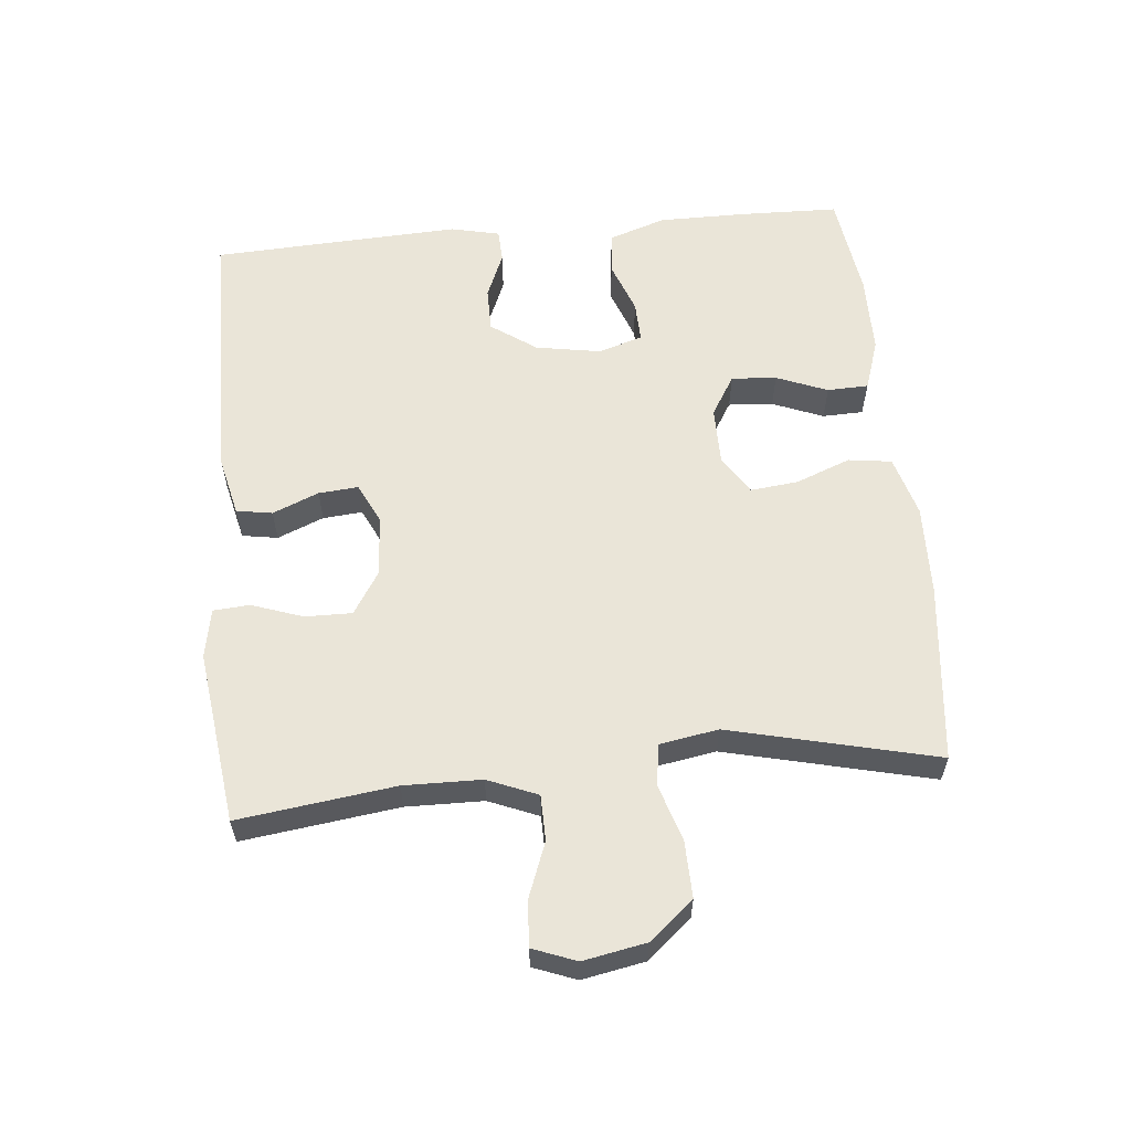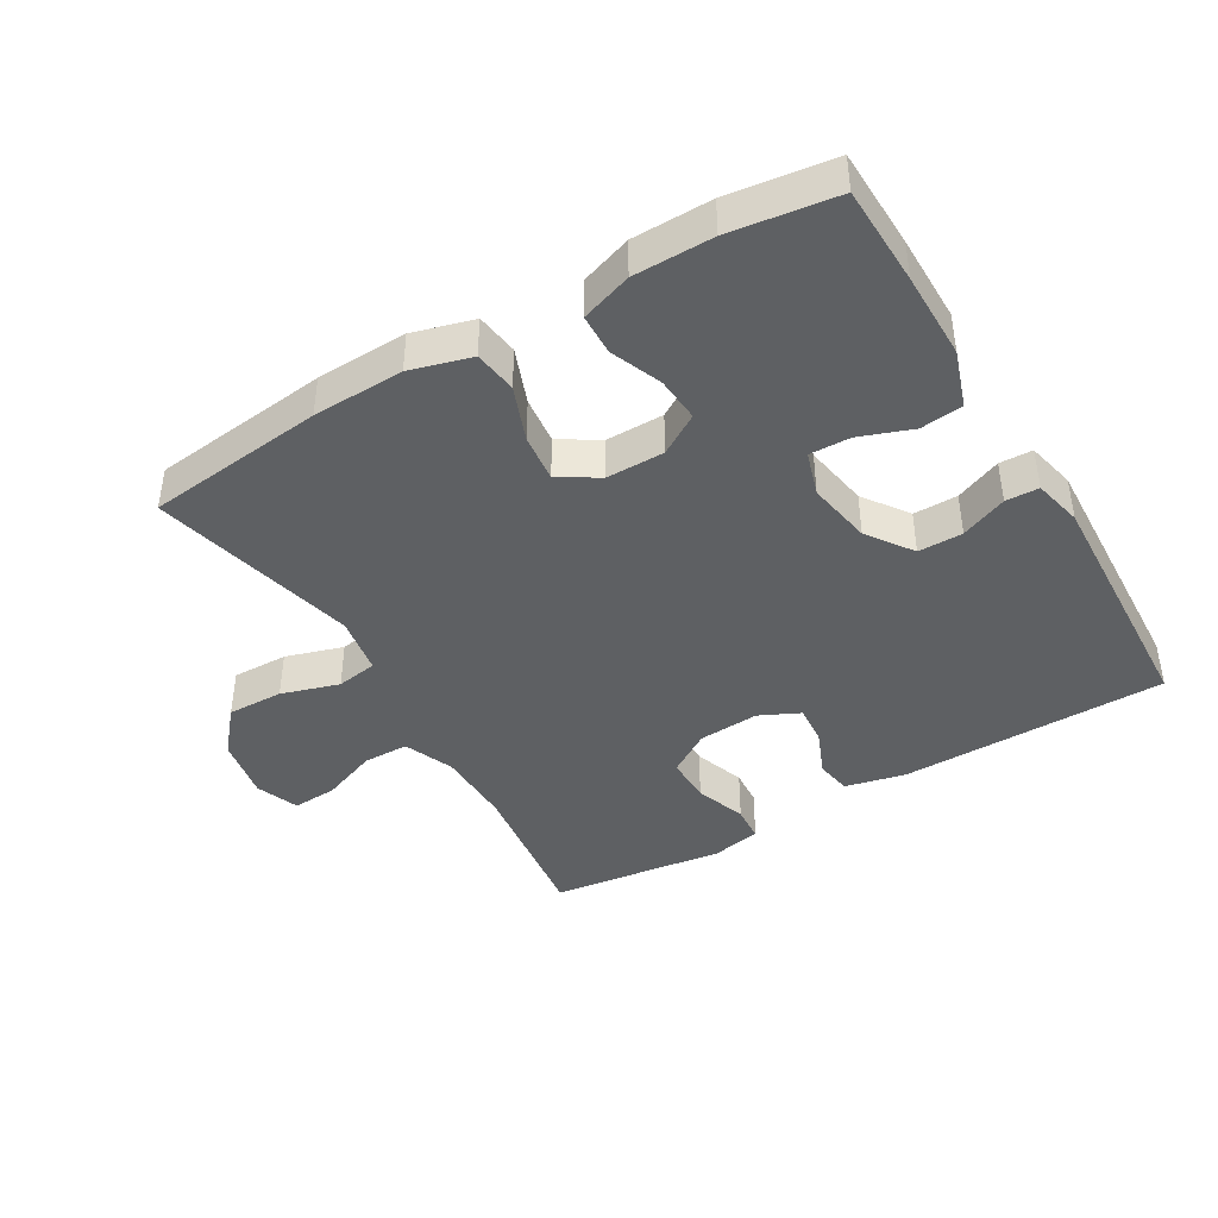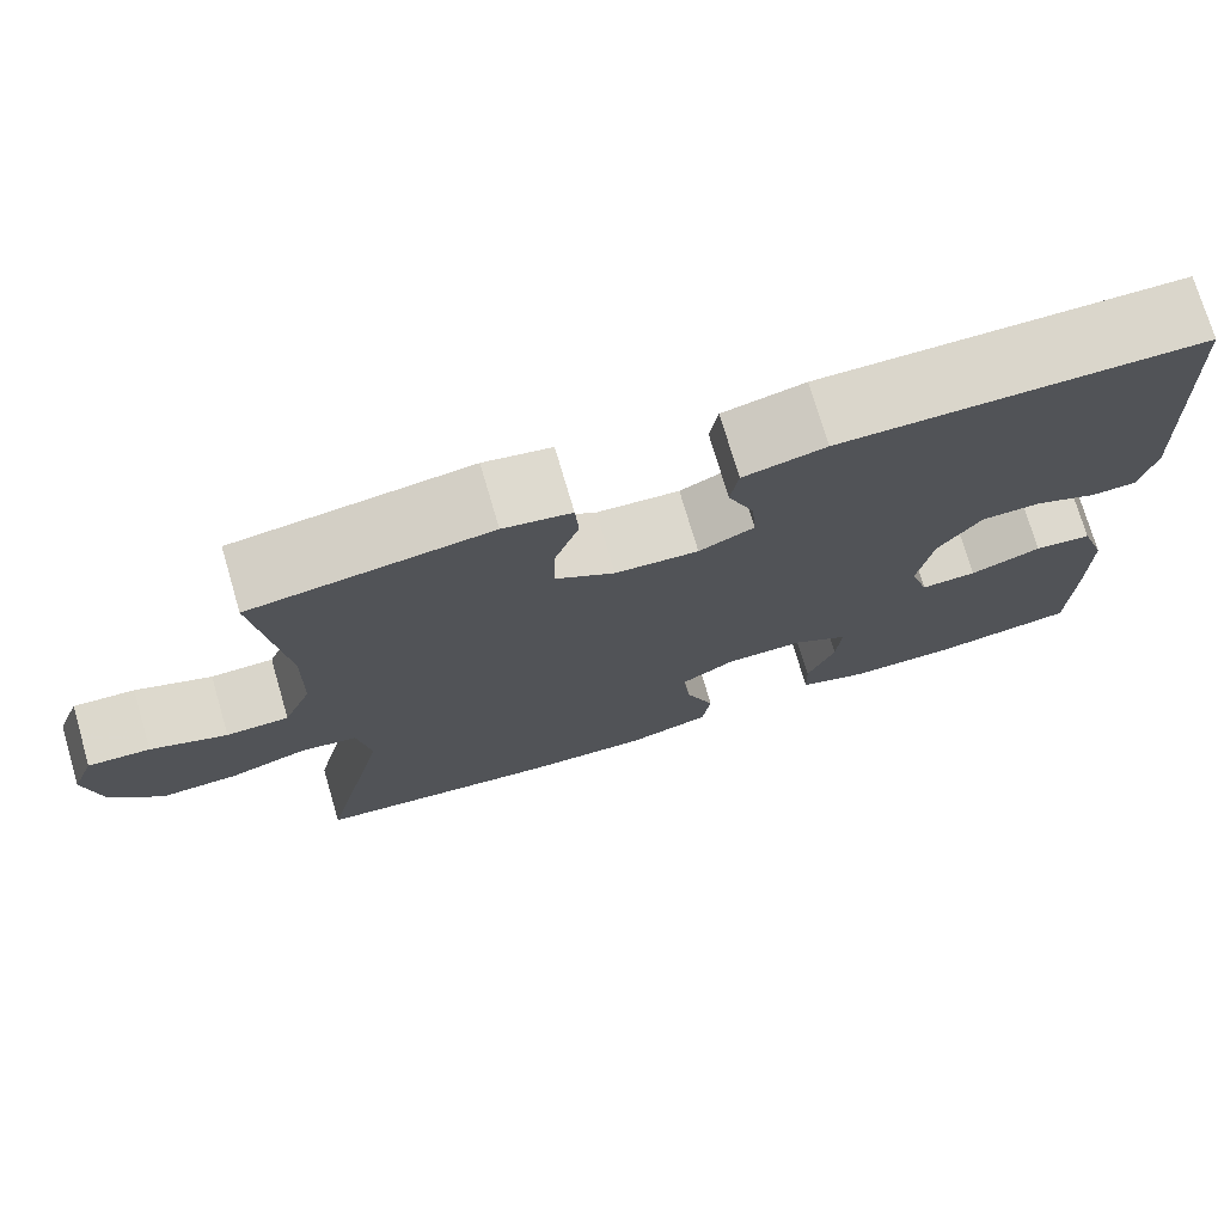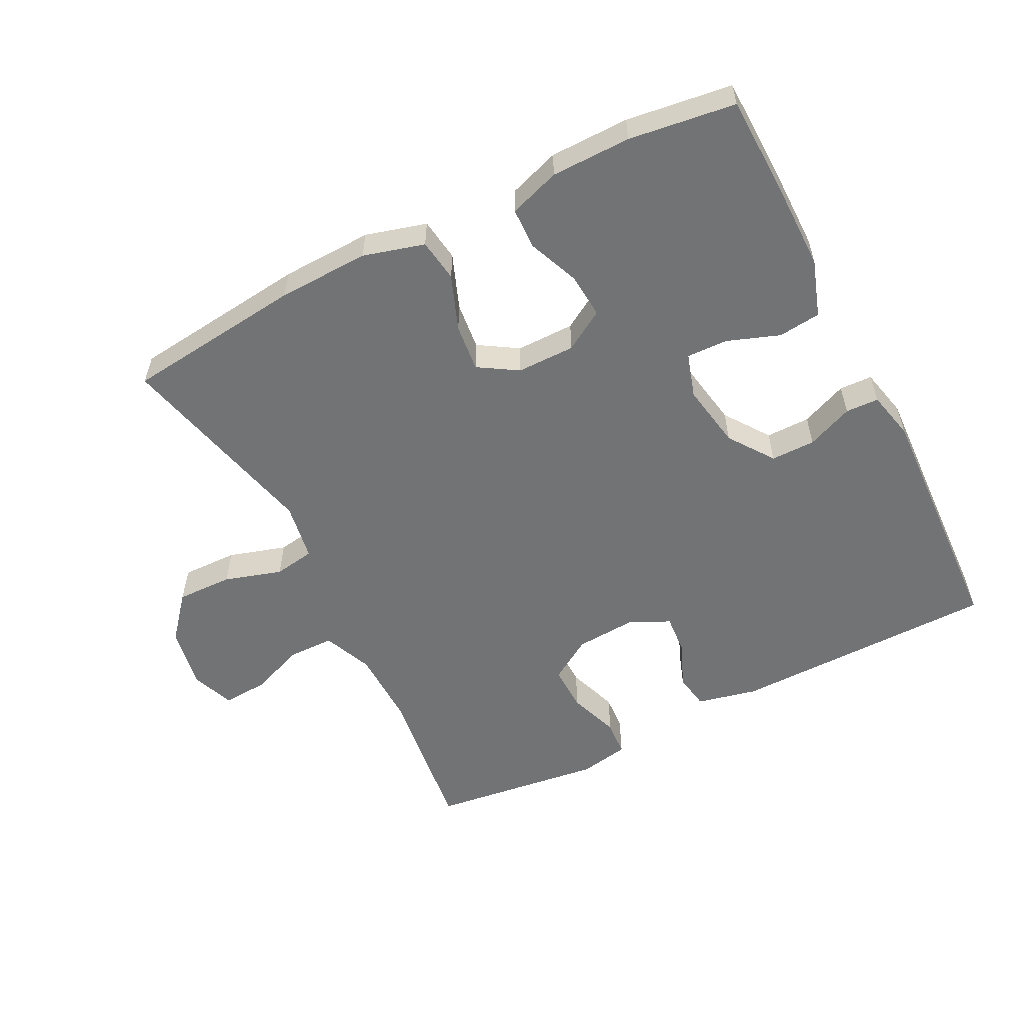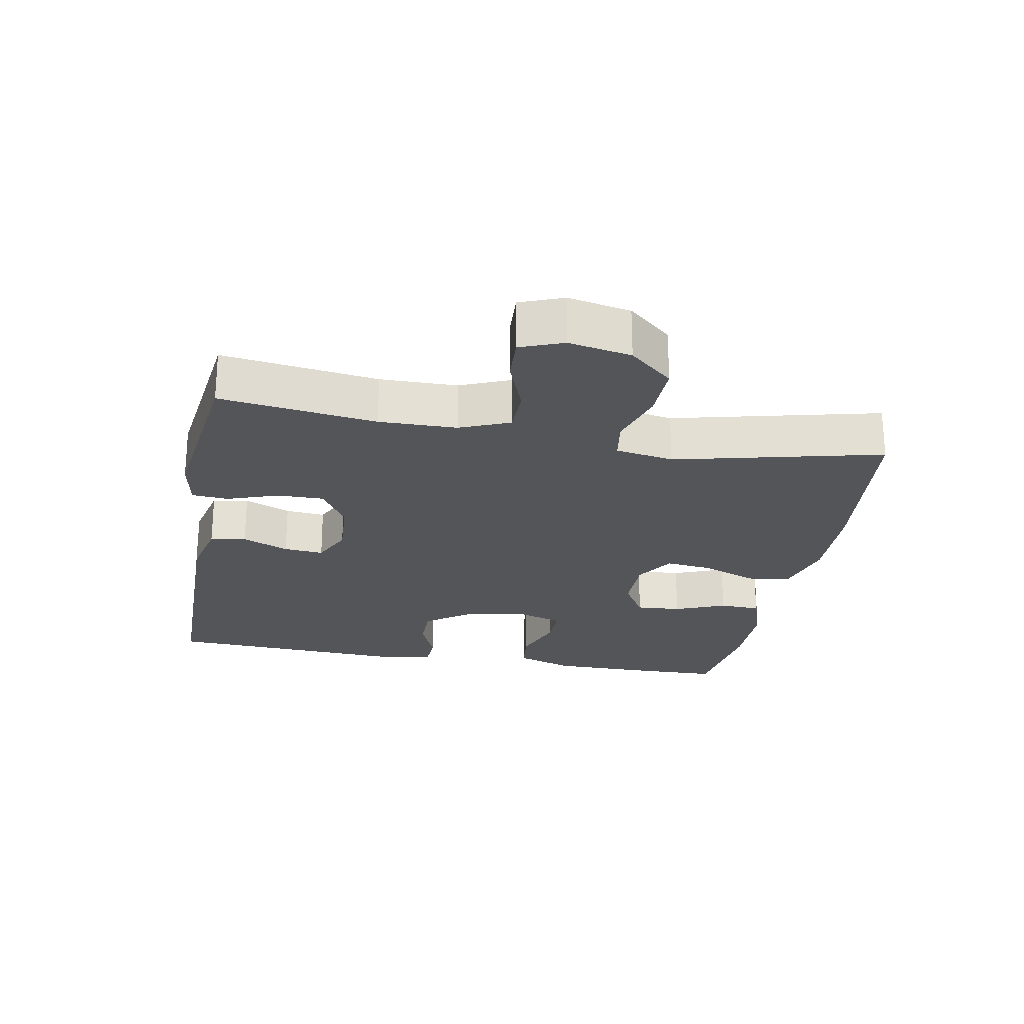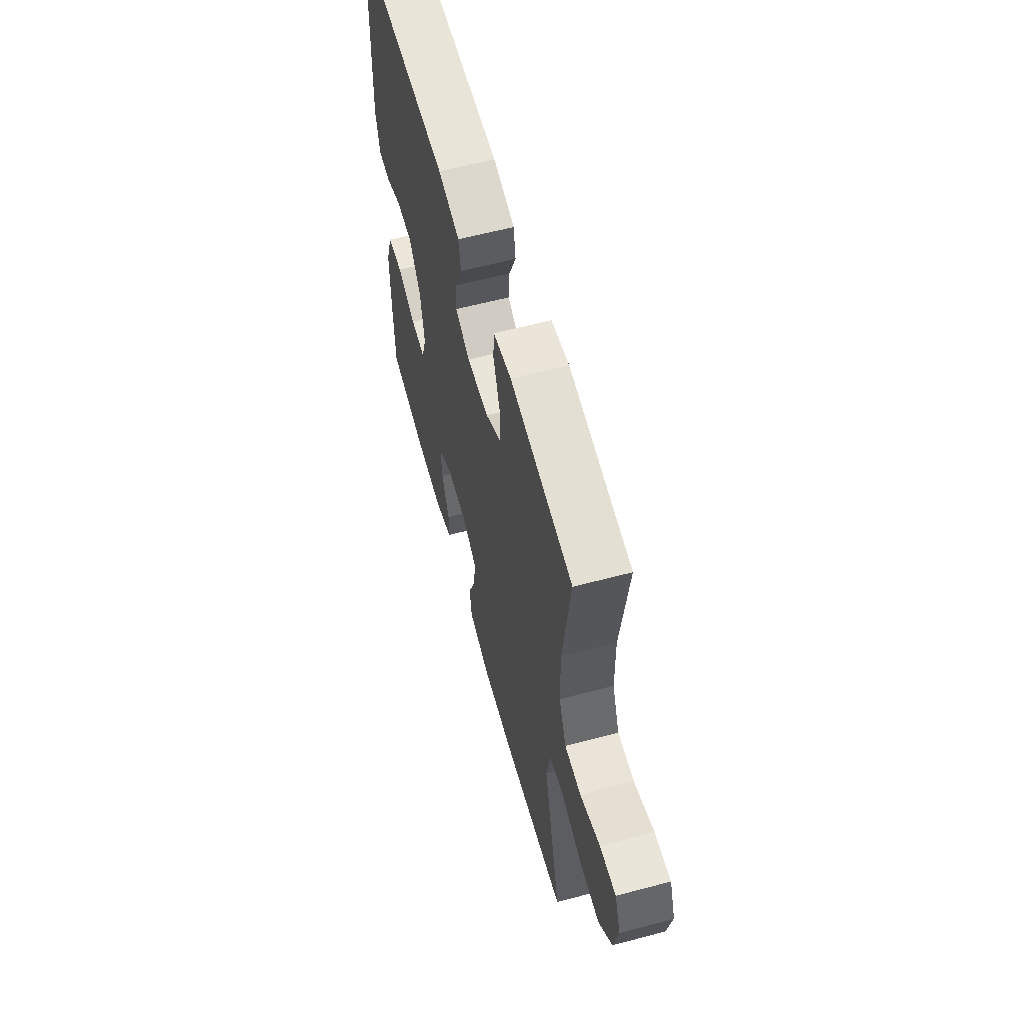
<metadata>
{"format":"obj","ext":"obj","renderer":"f3d","projection":"perspective","resolution":1024,"background":"white","views":[{"elev":58.8,"azim":84.5,"up":"+Y"},{"elev":-42.2,"azim":-149.4,"up":"+Y"},{"elev":74.2,"azim":163.6,"up":"+Z"},{"elev":-55.8,"azim":-152.9,"up":"+Y"},{"elev":-24.3,"azim":79.5,"up":"+Y"},{"elev":60.3,"azim":74.8,"up":"+Z"}]}
</metadata>
<code>
v -0.5 0.07 0.5
v -0.097 0.07 0.504
v -0.006 0.07 0.483
v 0.003 0.07 0.429
v -0.026 0.07 0.359
v -0.031 0.07 0.299
v 0.03 0.07 0.27
v 0.122 0.07 0.276
v 0.187 0.07 0.317
v 0.186 0.07 0.388
v 0.159 0.07 0.465
v 0.163 0.07 0.52
v 0.238 0.07 0.534
v 0.352 0.07 0.519
v 0.5 0.07 0.5
v 0.469 0.07 0.264
v 0.471 0.07 0.147
v 0.502 0.07 0.072
v 0.571 0.07 0.071
v 0.655 0.07 0.103
v 0.723 0.07 0.107
v 0.748 0.07 0.042
v 0.73 0.07 -0.053
v 0.674 0.07 -0.119
v 0.589 0.07 -0.117
v 0.502 0.07 -0.09
v 0.44 0.07 -0.1
v 0.425 0.07 -0.188
v 0.5 0.07 -0.5
v 0.23 0.07 -0.53
v 0.092 0.07 -0.534
v 0 0.07 -0.508
v -0.009 0.07 -0.443
v 0.023 0.07 -0.36
v 0.031 0.07 -0.288
v -0.028 0.07 -0.251
v -0.116 0.07 -0.251
v -0.177 0.07 -0.288
v -0.172 0.07 -0.356
v -0.141 0.07 -0.433
v -0.143 0.07 -0.495
v -0.22 0.07 -0.521
v -0.34 0.07 -0.522
v -0.5 0.07 -0.5
v -0.504 0.07 -0.35
v -0.504 0.07 -0.218
v -0.475 0.07 -0.132
v -0.411 0.07 -0.125
v -0.332 0.07 -0.154
v -0.27 0.07 -0.156
v -0.249 0.07 -0.089
v -0.266 0.07 0.009
v -0.314 0.07 0.077
v -0.381 0.07 0.077
v -0.451 0.07 0.048
v -0.501 0.07 0.05
v -0.518 0.07 0.124
v -0.5 0 0.5
v -0.097 0 0.504
v -0.006 0 0.483
v 0.003 0 0.429
v -0.026 0 0.359
v -0.031 0 0.299
v 0.03 0 0.27
v 0.122 0 0.276
v 0.187 0 0.317
v 0.186 0 0.388
v 0.159 0 0.465
v 0.163 0 0.52
v 0.238 0 0.534
v 0.352 0 0.519
v 0.5 0 0.5
v 0.469 0 0.264
v 0.471 0 0.147
v 0.502 0 0.072
v 0.571 0 0.071
v 0.655 0 0.103
v 0.723 0 0.107
v 0.748 0 0.042
v 0.73 0 -0.053
v 0.674 0 -0.119
v 0.589 0 -0.117
v 0.502 0 -0.09
v 0.44 0 -0.1
v 0.425 0 -0.188
v 0.5 0 -0.5
v 0.23 0 -0.53
v 0.092 0 -0.534
v 0 0 -0.508
v -0.009 0 -0.443
v 0.023 0 -0.36
v 0.031 0 -0.288
v -0.028 0 -0.251
v -0.116 0 -0.251
v -0.177 0 -0.288
v -0.172 0 -0.356
v -0.141 0 -0.433
v -0.143 0 -0.495
v -0.22 0 -0.521
v -0.34 0 -0.522
v -0.5 0 -0.5
v -0.504 0 -0.35
v -0.504 0 -0.218
v -0.475 0 -0.132
v -0.411 0 -0.125
v -0.332 0 -0.154
v -0.27 0 -0.156
v -0.249 0 -0.089
v -0.266 0 0.009
v -0.314 0 0.077
v -0.381 0 0.077
v -0.451 0 0.048
v -0.501 0 0.05
v -0.518 0 0.124
f 54 55 56 57
f 53 54 57 1
f 52 53 1 2
f 51 52 2 3
f 50 51 3 4
f 46 47 48 49
f 46 49 50
f 45 46 50
f 44 45 50
f 43 44 50
f 39 40 41 42
f 38 39 42 43
f 31 32 33 34
f 31 34 35
f 28 29 30 31
f 27 28 31 35
f 23 24 25 26
f 23 26 27
f 22 23 27
f 19 20 21 22
f 18 19 22 27
f 17 18 27 35
f 14 15 16
f 10 11 12 13
f 9 10 13 14
f 50 4 5
f 38 43 50 5
f 16 17 35 36
f 9 14 16 36
f 8 9 36 37
f 7 8 37 38
f 38 5 6
f 6 7 38
f 114 113 112 111
f 58 114 111 110
f 59 58 110 109
f 60 59 109 108
f 61 60 108 107
f 106 105 104 103
f 107 106 103
f 107 103 102
f 107 102 101
f 107 101 100
f 99 98 97 96
f 100 99 96 95
f 91 90 89 88
f 92 91 88
f 88 87 86 85
f 92 88 85 84
f 83 82 81 80
f 84 83 80
f 84 80 79
f 79 78 77 76
f 84 79 76 75
f 92 84 75 74
f 73 72 71
f 70 69 68 67
f 71 70 67 66
f 62 61 107
f 62 107 100 95
f 93 92 74 73
f 93 73 71 66
f 94 93 66 65
f 95 94 65 64
f 63 62 95
f 95 64 63
f 1 58 59 2
f 2 59 60 3
f 3 60 61 4
f 4 61 62 5
f 5 62 63 6
f 6 63 64 7
f 7 64 65 8
f 8 65 66 9
f 9 66 67 10
f 10 67 68 11
f 11 68 69 12
f 12 69 70 13
f 13 70 71 14
f 14 71 72 15
f 15 72 73 16
f 16 73 74 17
f 17 74 75 18
f 18 75 76 19
f 19 76 77 20
f 20 77 78 21
f 21 78 79 22
f 22 79 80 23
f 23 80 81 24
f 24 81 82 25
f 25 82 83 26
f 26 83 84 27
f 27 84 85 28
f 28 85 86 29
f 29 86 87 30
f 30 87 88 31
f 31 88 89 32
f 32 89 90 33
f 33 90 91 34
f 34 91 92 35
f 35 92 93 36
f 36 93 94 37
f 37 94 95 38
f 38 95 96 39
f 39 96 97 40
f 40 97 98 41
f 41 98 99 42
f 42 99 100 43
f 43 100 101 44
f 44 101 102 45
f 45 102 103 46
f 46 103 104 47
f 47 104 105 48
f 48 105 106 49
f 49 106 107 50
f 50 107 108 51
f 51 108 109 52
f 52 109 110 53
f 53 110 111 54
f 54 111 112 55
f 55 112 113 56
f 56 113 114 57
f 57 114 58 1

</code>
